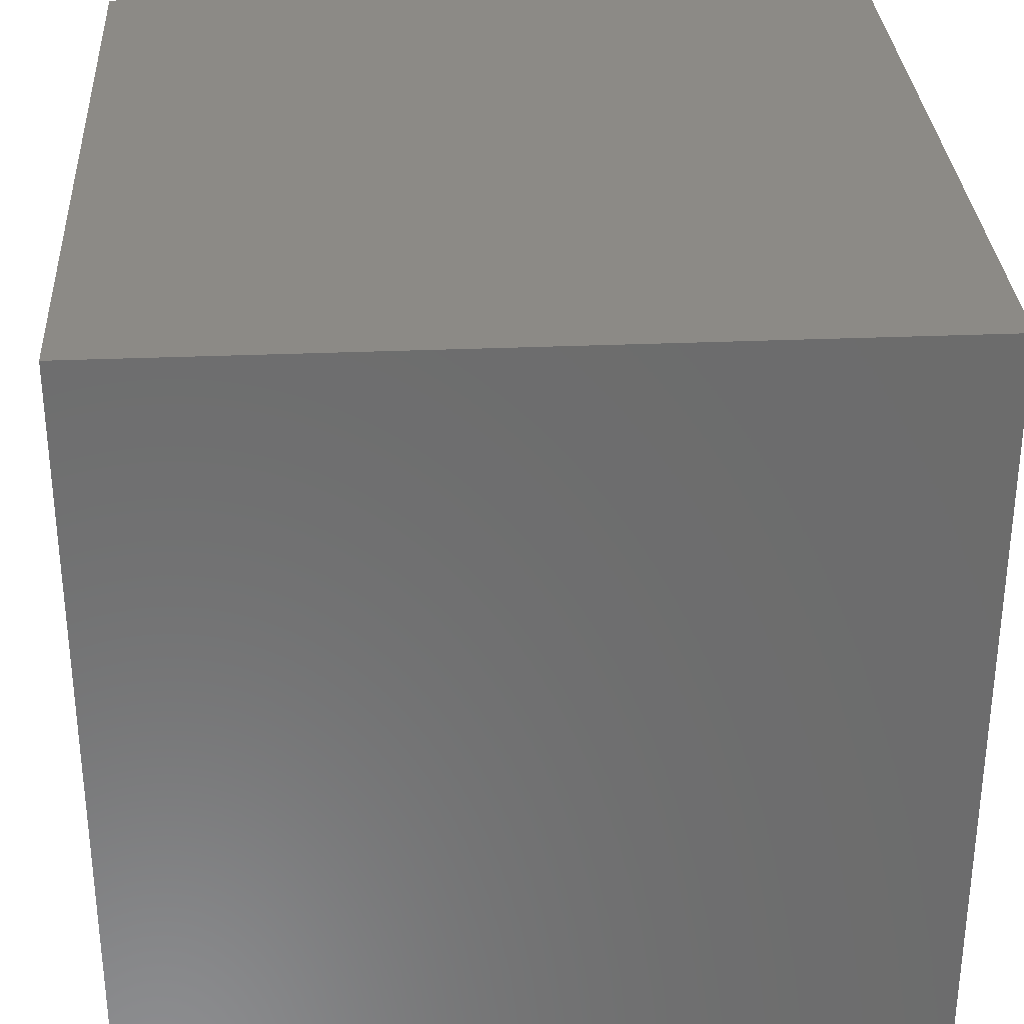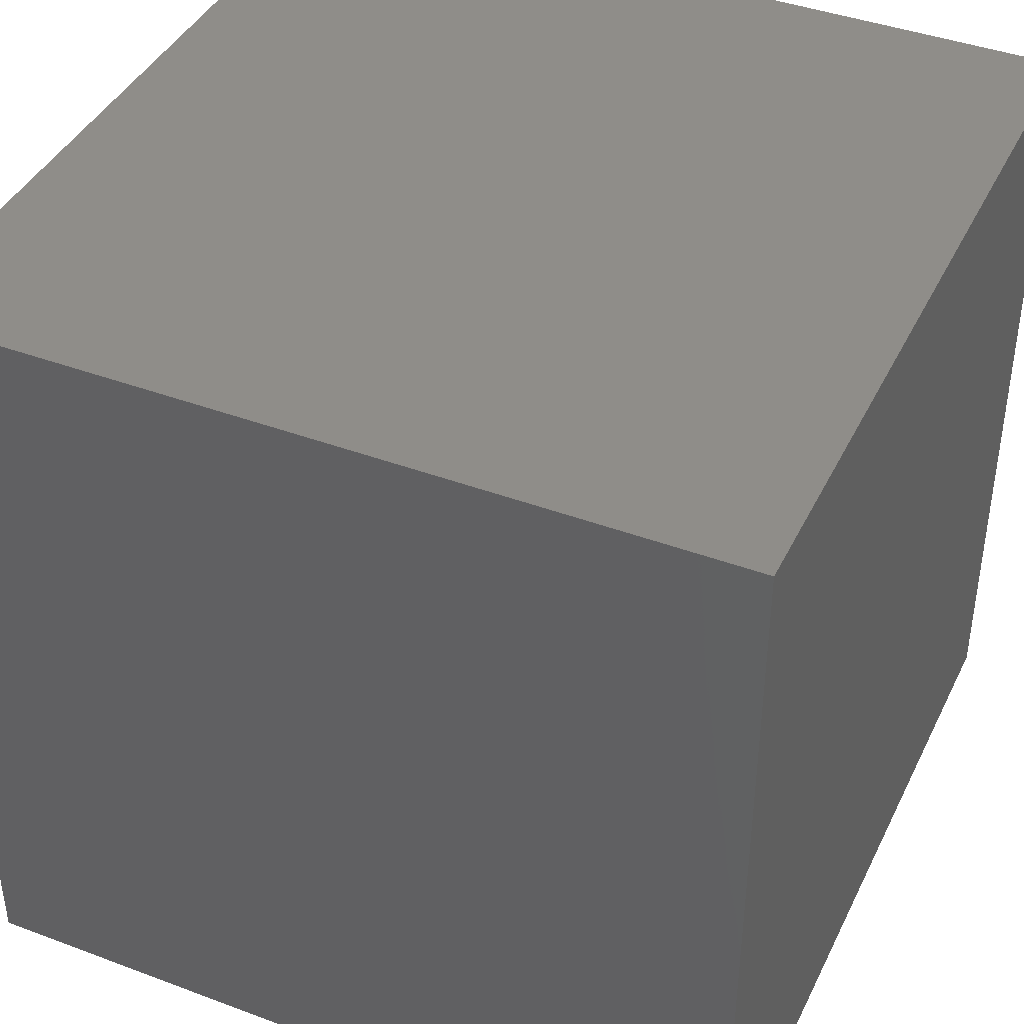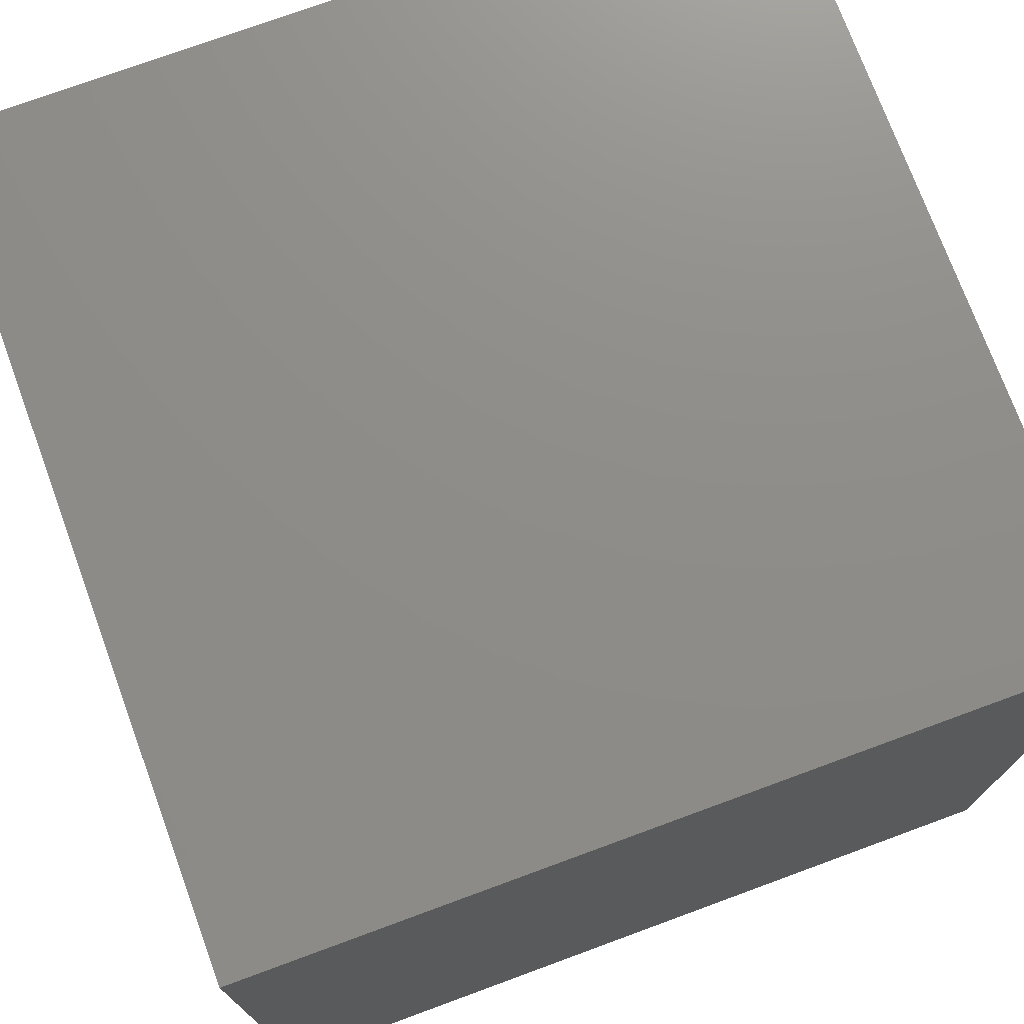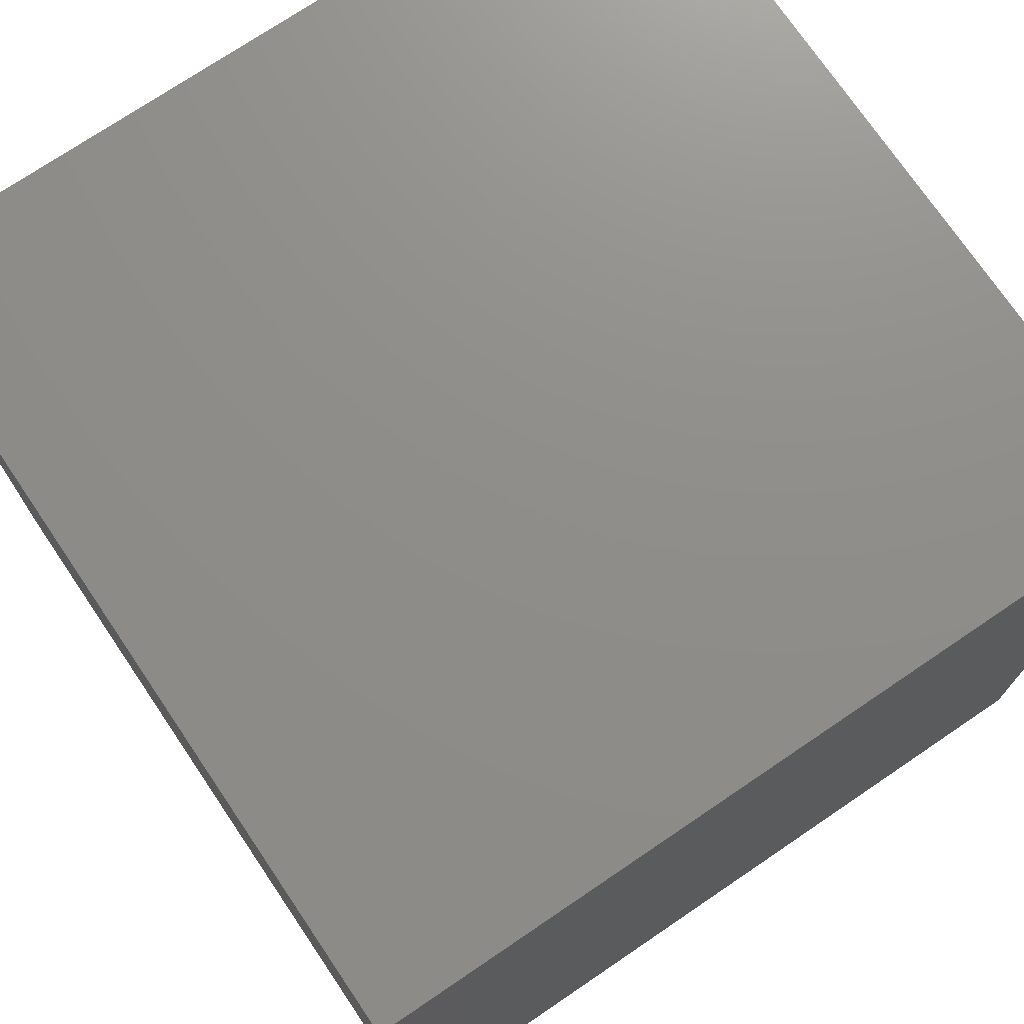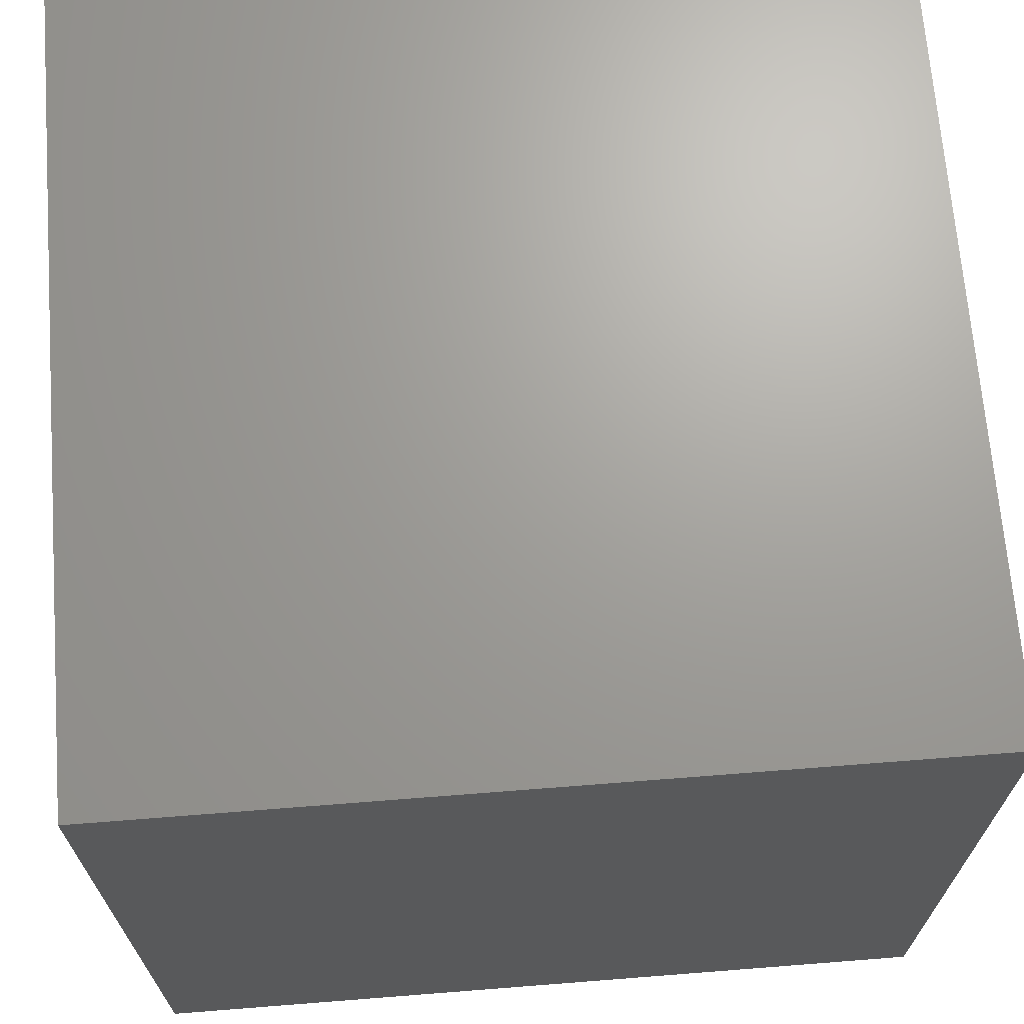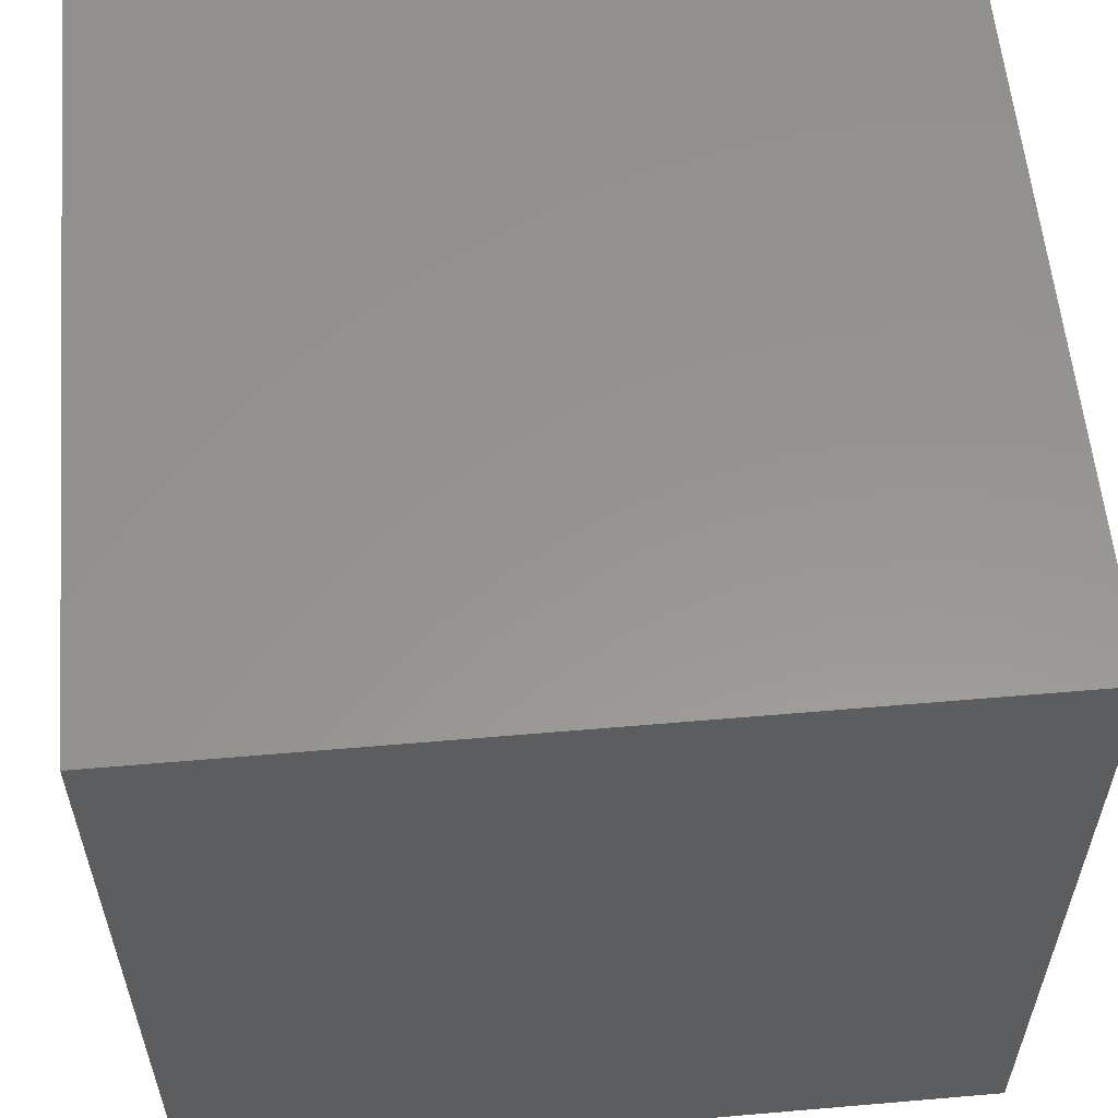
<metadata>
{"format":"stl","ext":"stl","renderer":"f3d","projection":"perspective","resolution":1024,"background":"white","views":[{"elev":31.5,"azim":176.6,"up":"+Z"},{"elev":41.3,"azim":-155.6,"up":"+Z"},{"elev":74.3,"azim":-20.2,"up":"+Z"},{"elev":73.7,"azim":-34.1,"up":"+Y"},{"elev":68.5,"azim":-4.5,"up":"+Z"},{"elev":57.8,"azim":84.9,"up":"+Y"}]}
</metadata>
<code>
# stl→obj: 8 verts, 12 faces
v -2 4 -8
v -3 4 -8
v -2 3 -8
v -3 3 -8
v -2 3 -9
v -3 3 -9
v -2 4 -9
v -3 4 -9
f 1 2 3
f 3 2 4
f 5 6 7
f 7 6 8
f 4 6 3
f 3 6 5
f 2 8 4
f 4 8 6
f 1 7 2
f 2 7 8
f 3 5 1
f 1 5 7

</code>
